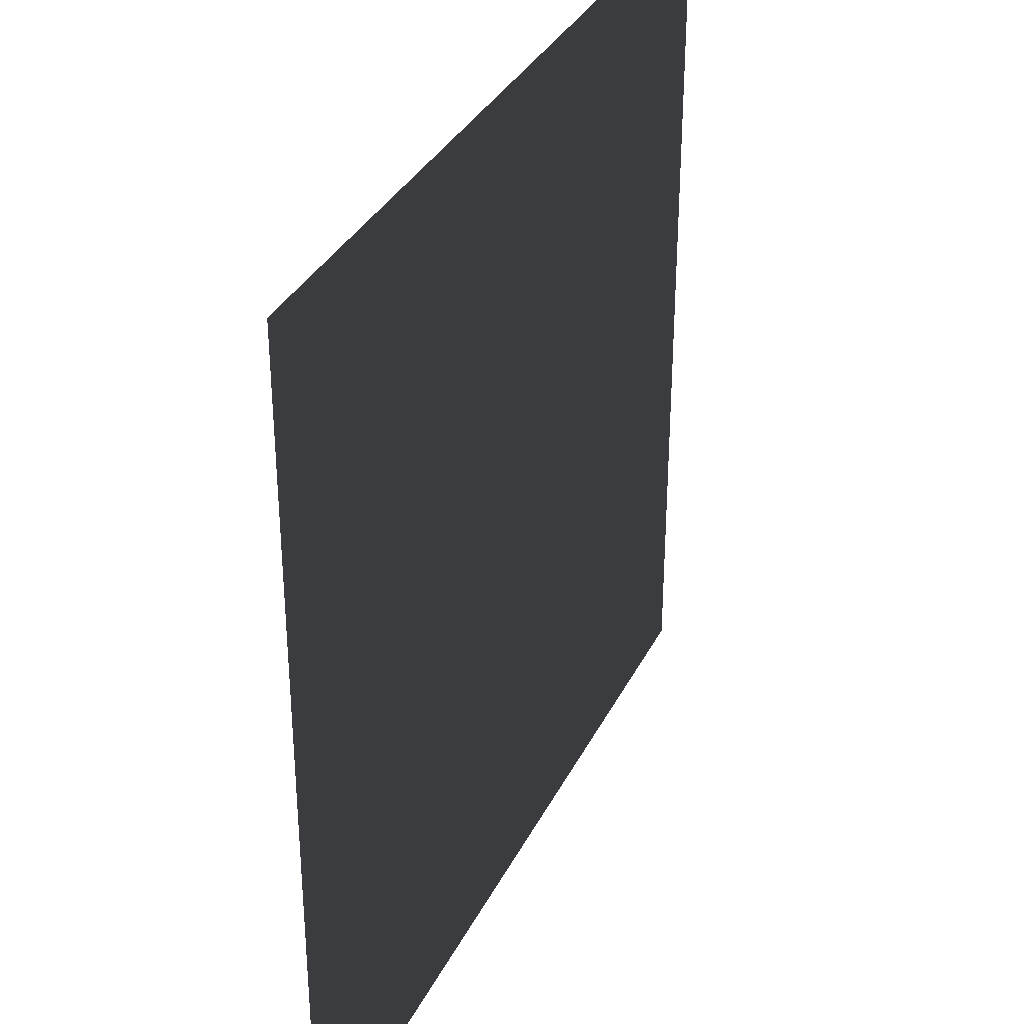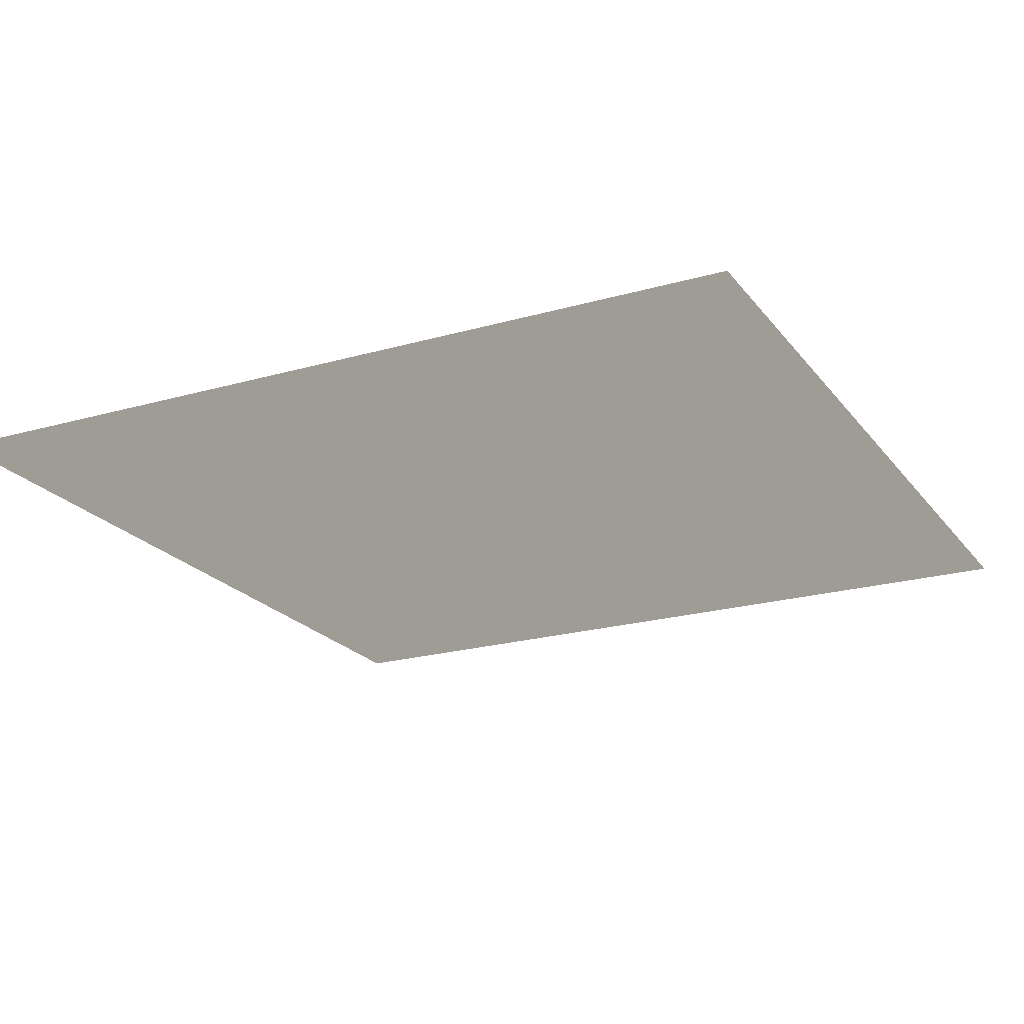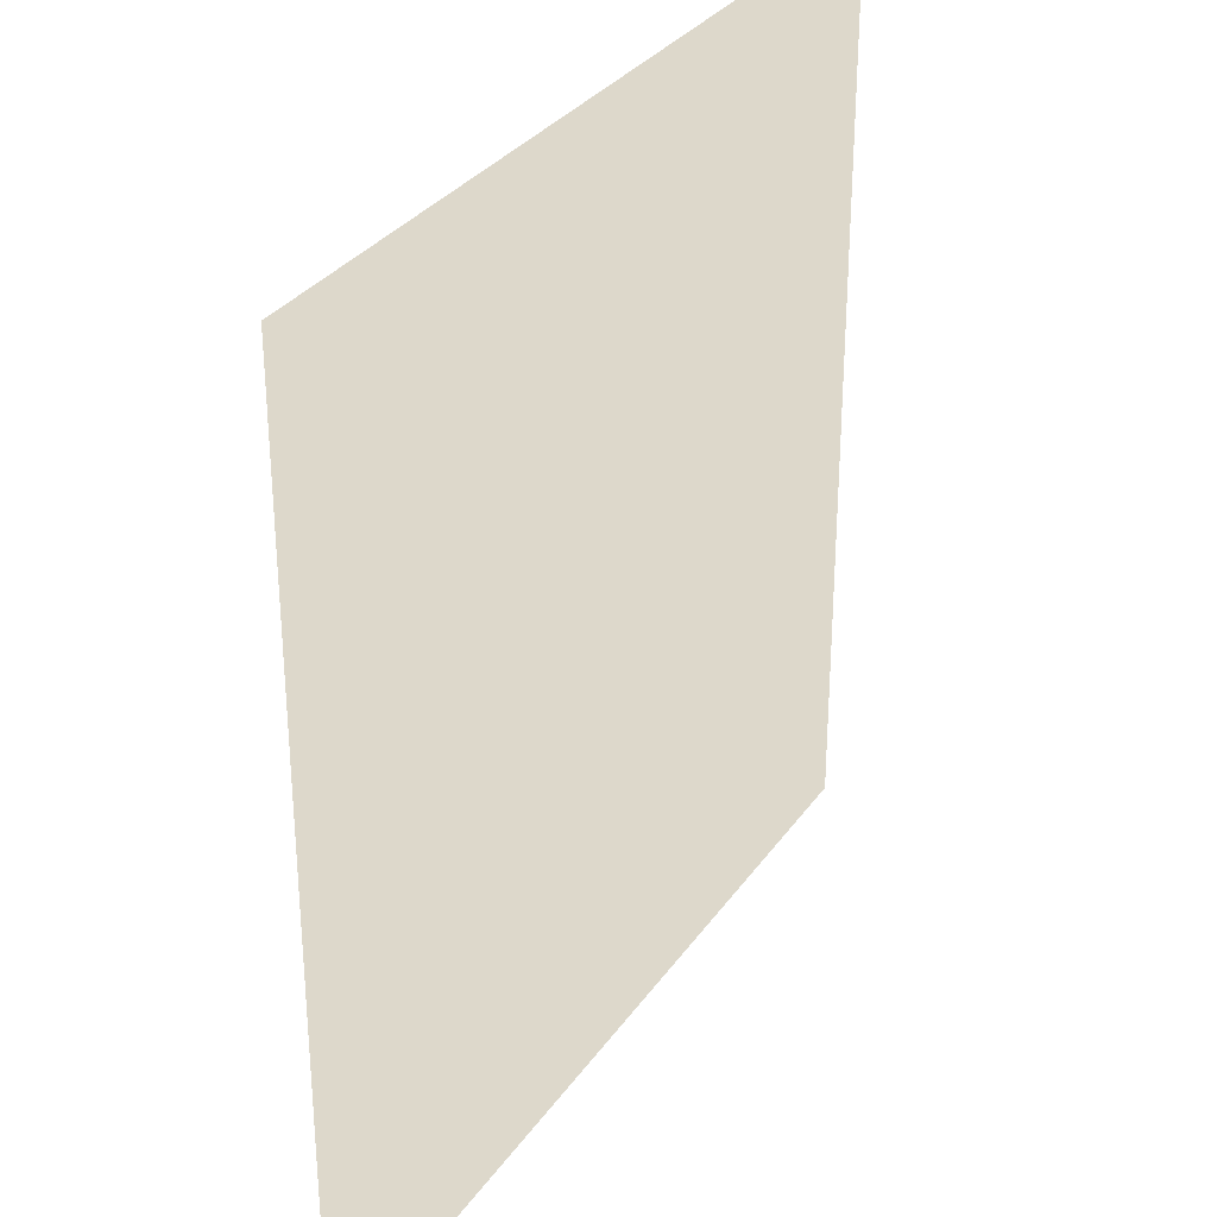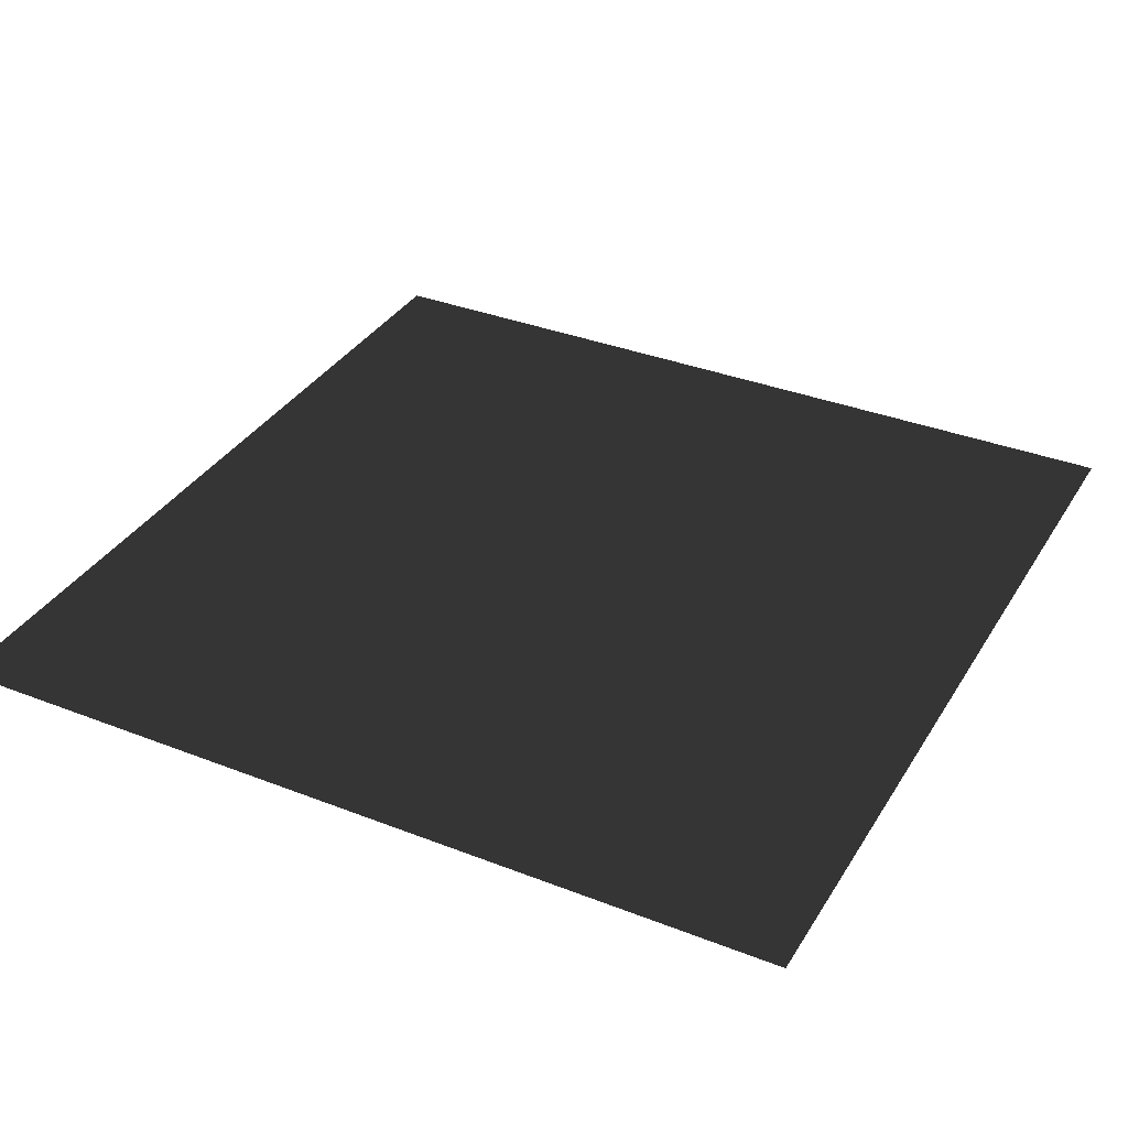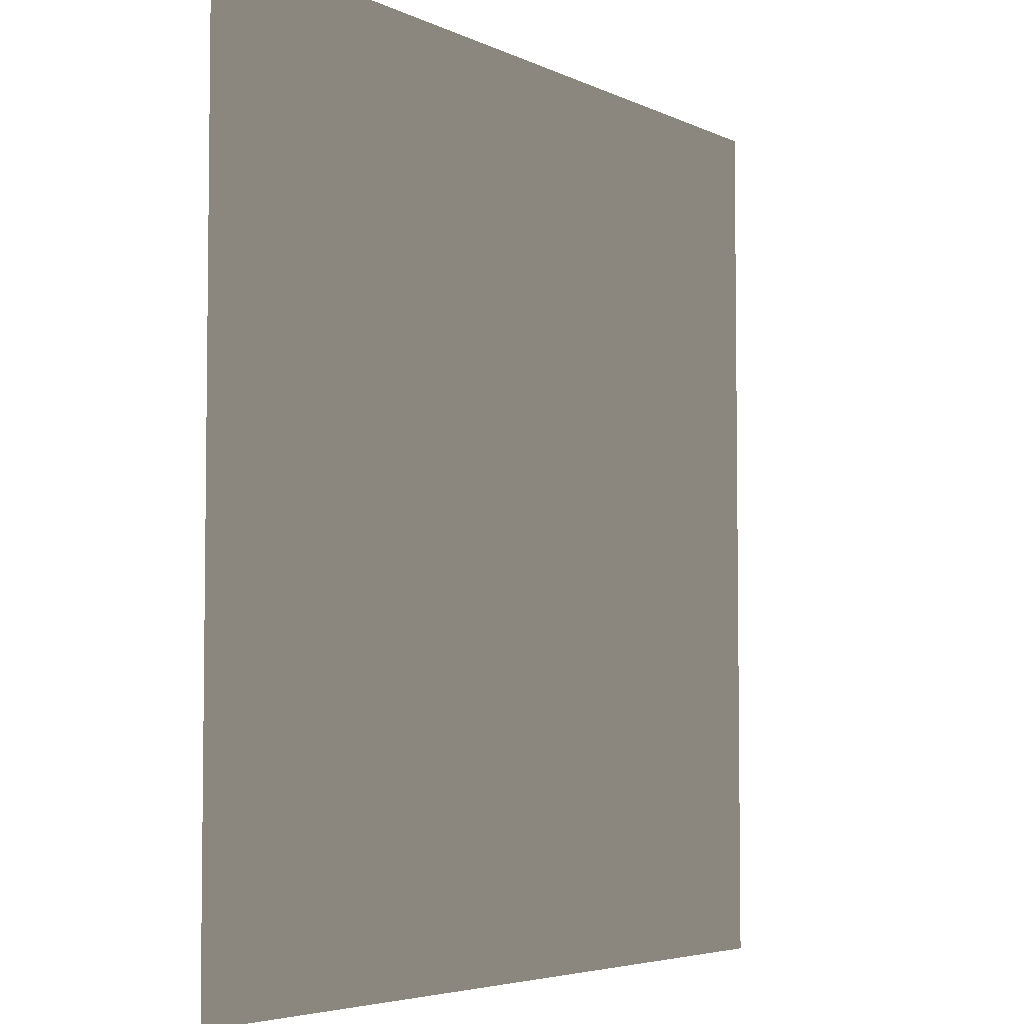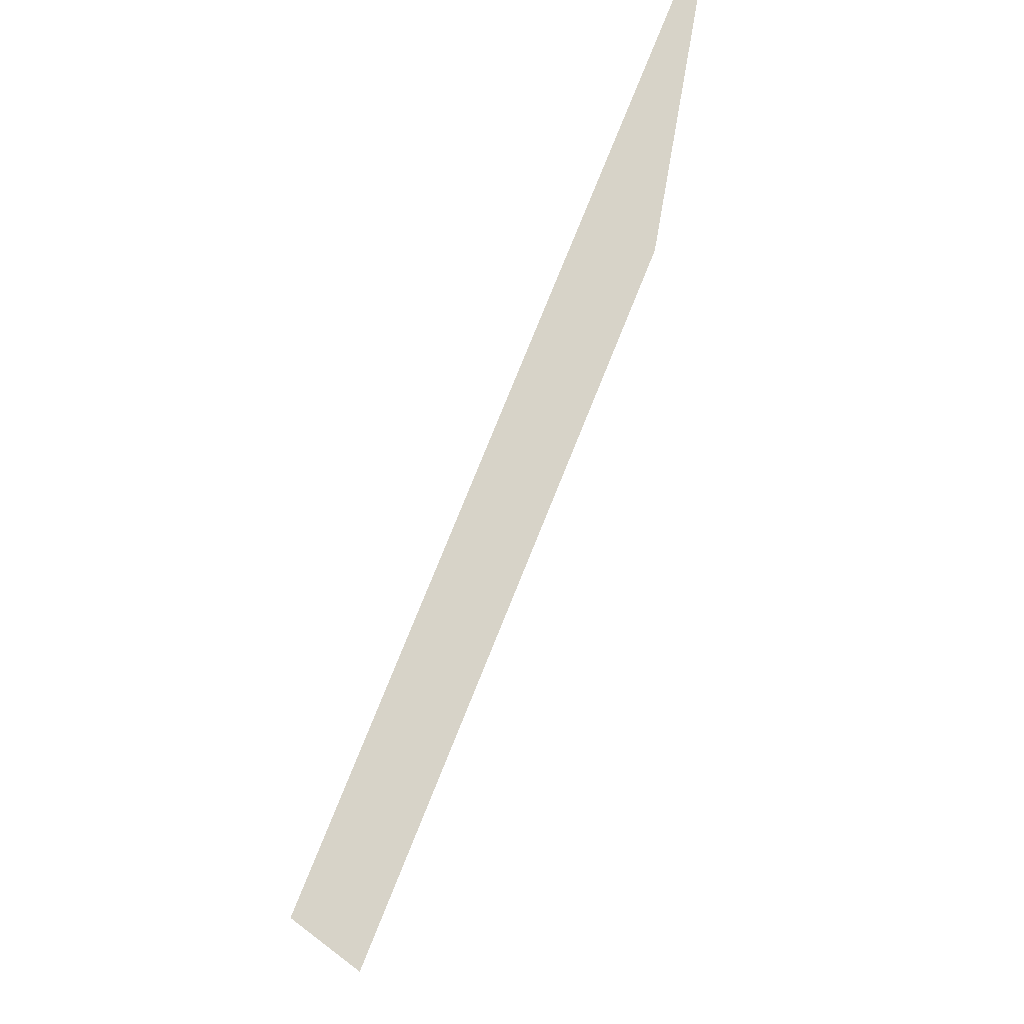
<metadata>
{"format":"obj","ext":"obj","renderer":"f3d","projection":"perspective","resolution":1024,"background":"white","views":[{"elev":34.0,"azim":-66.5,"up":"+Z"},{"elev":-21.5,"azim":116.9,"up":"+Y"},{"elev":31.3,"azim":118.8,"up":"+Z"},{"elev":35.1,"azim":117.5,"up":"+Y"},{"elev":-4.7,"azim":123.9,"up":"+Z"},{"elev":77.2,"azim":111.9,"up":"+Z"}]}
</metadata>
<code>
v -10 0 10
v 10 0 10
v -10 -0 -10
v 10 -0 -10
f 1 2 3
f 3 2 4

</code>
